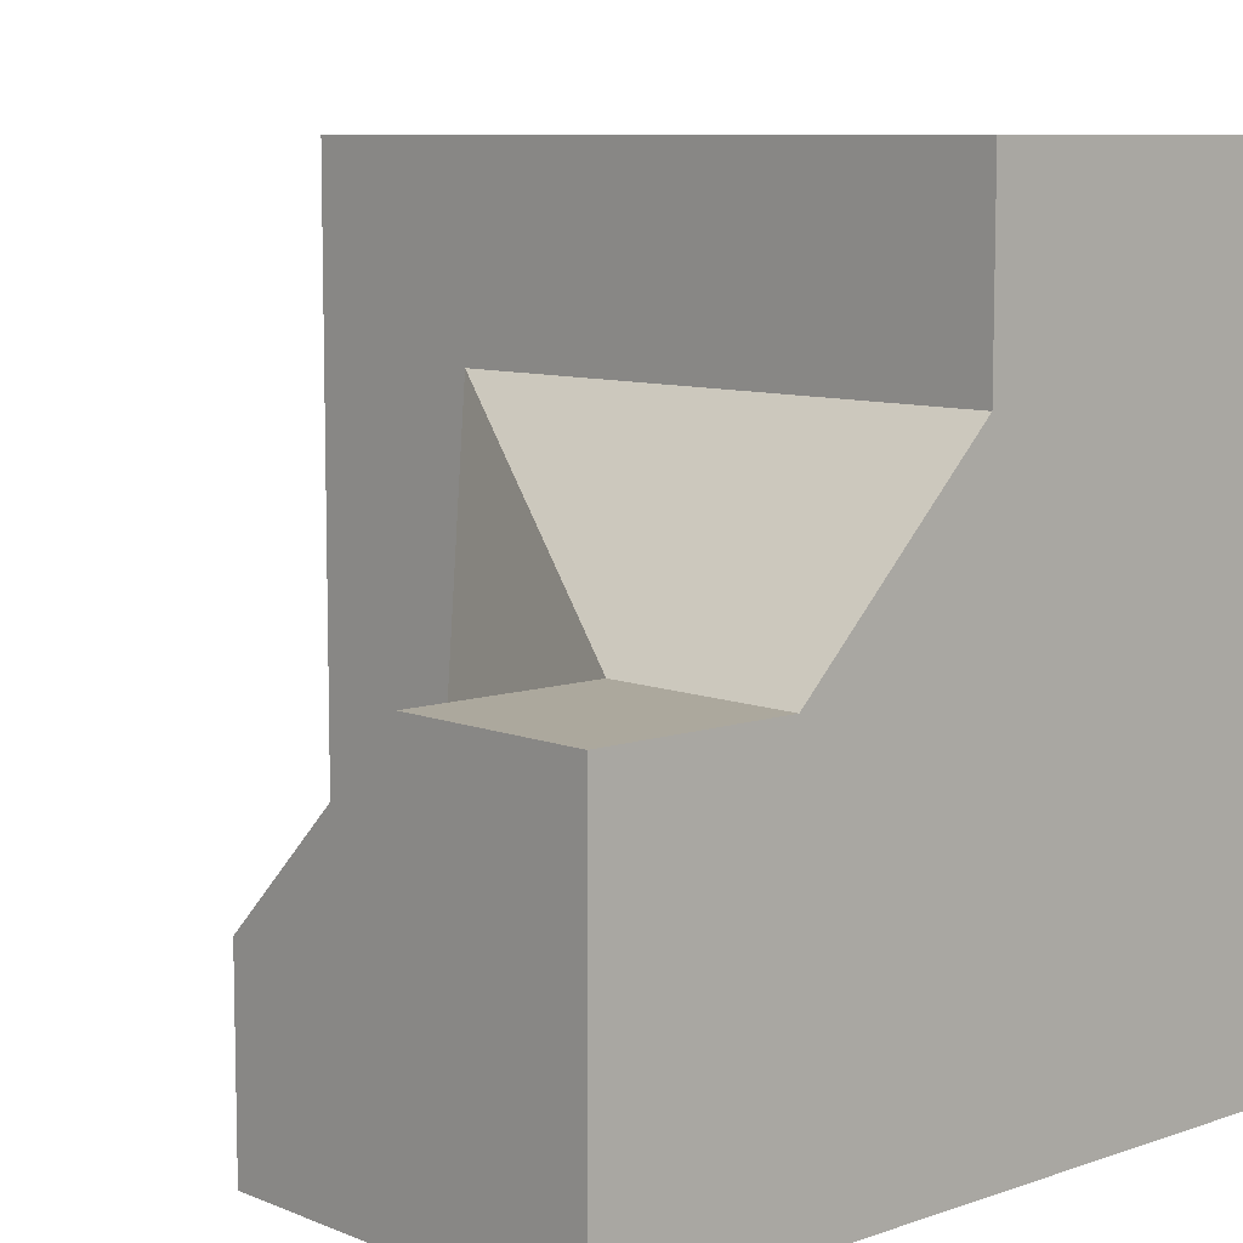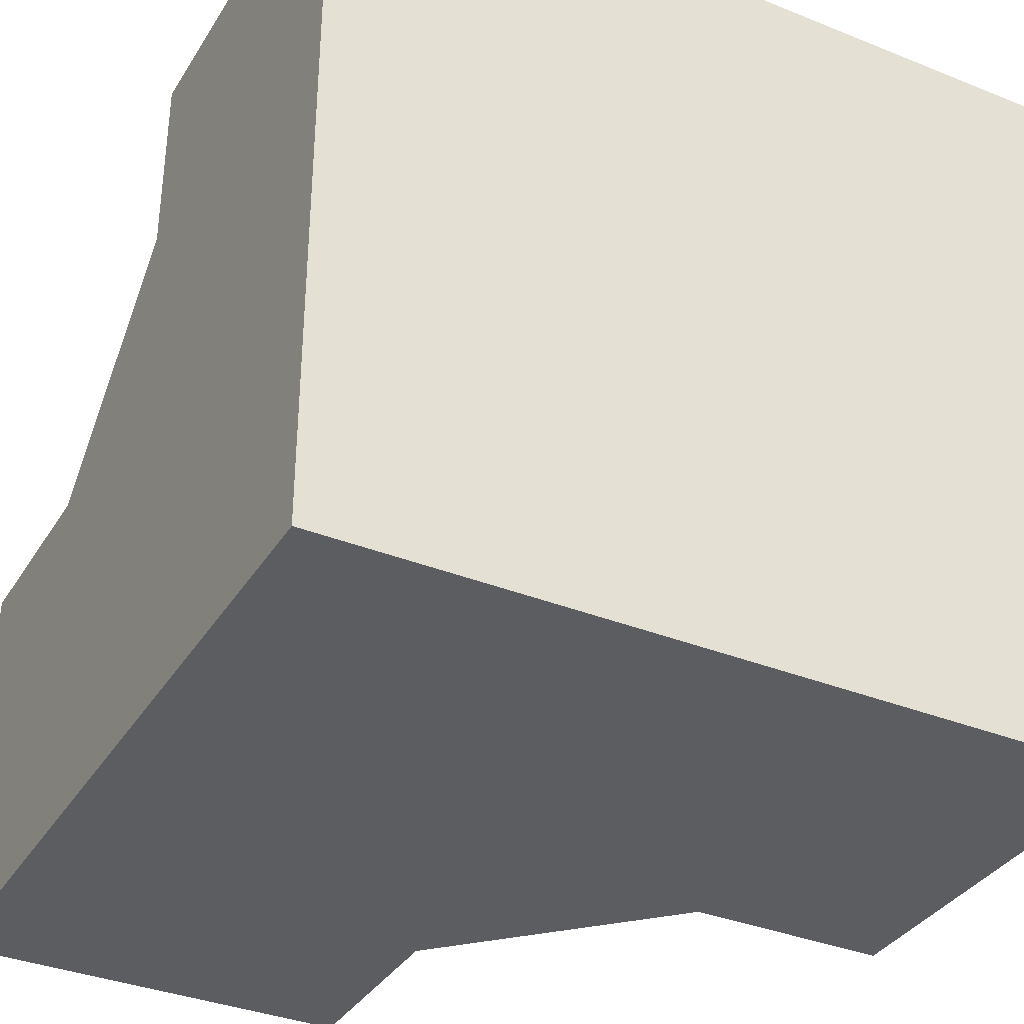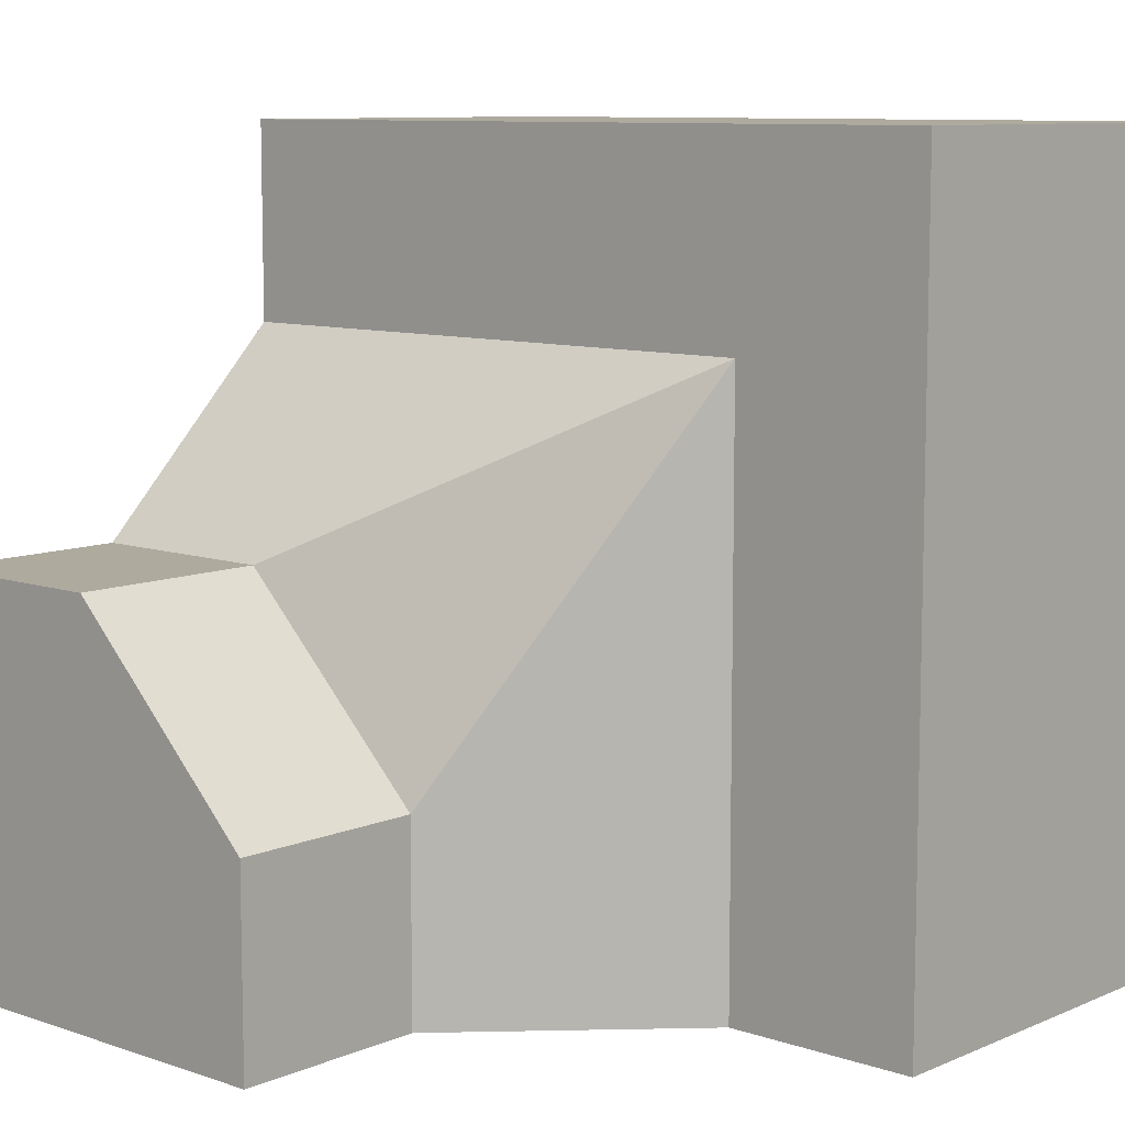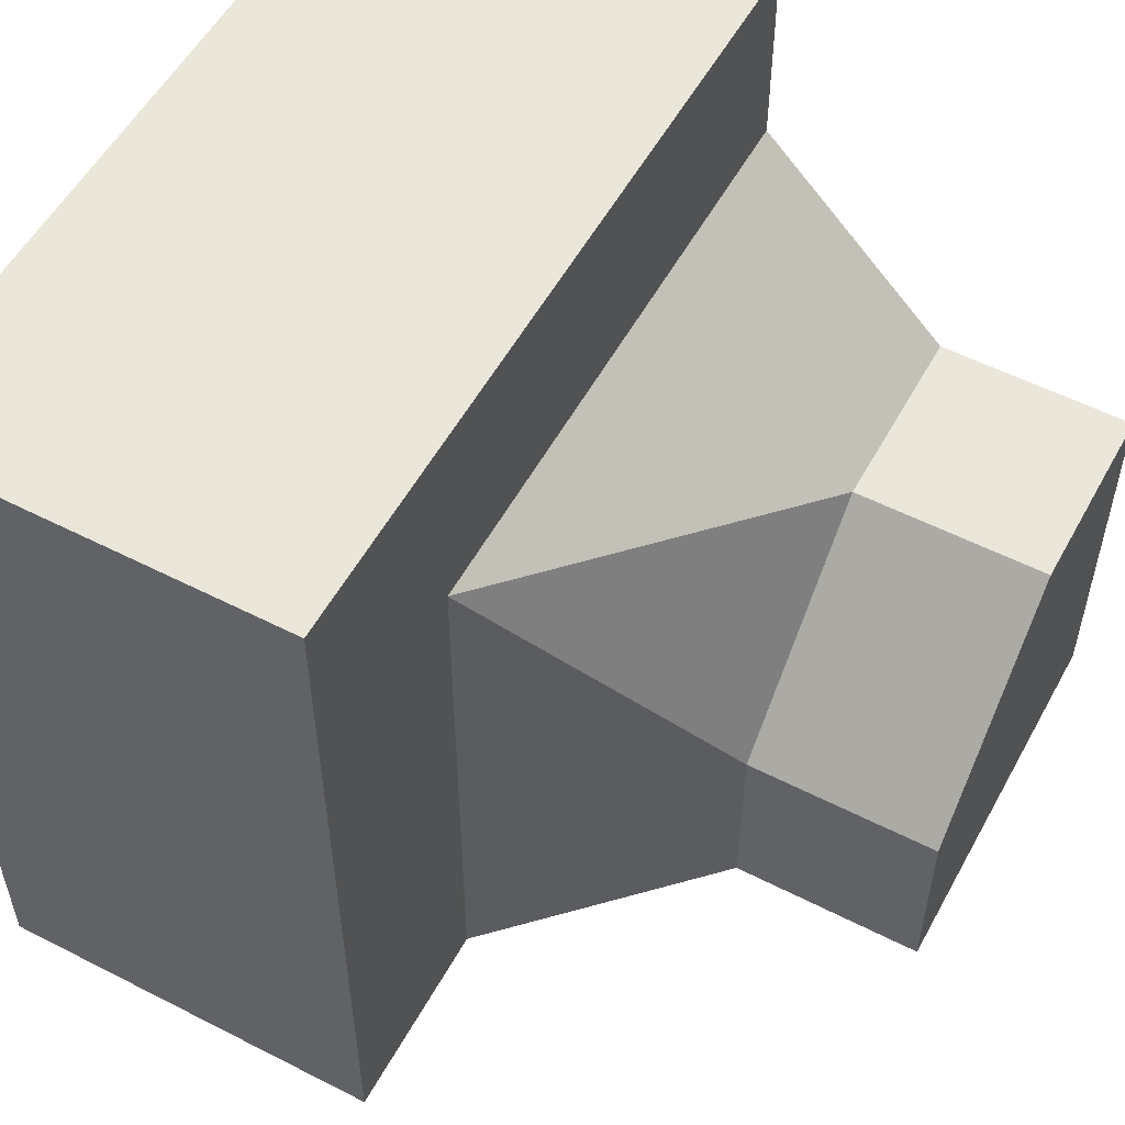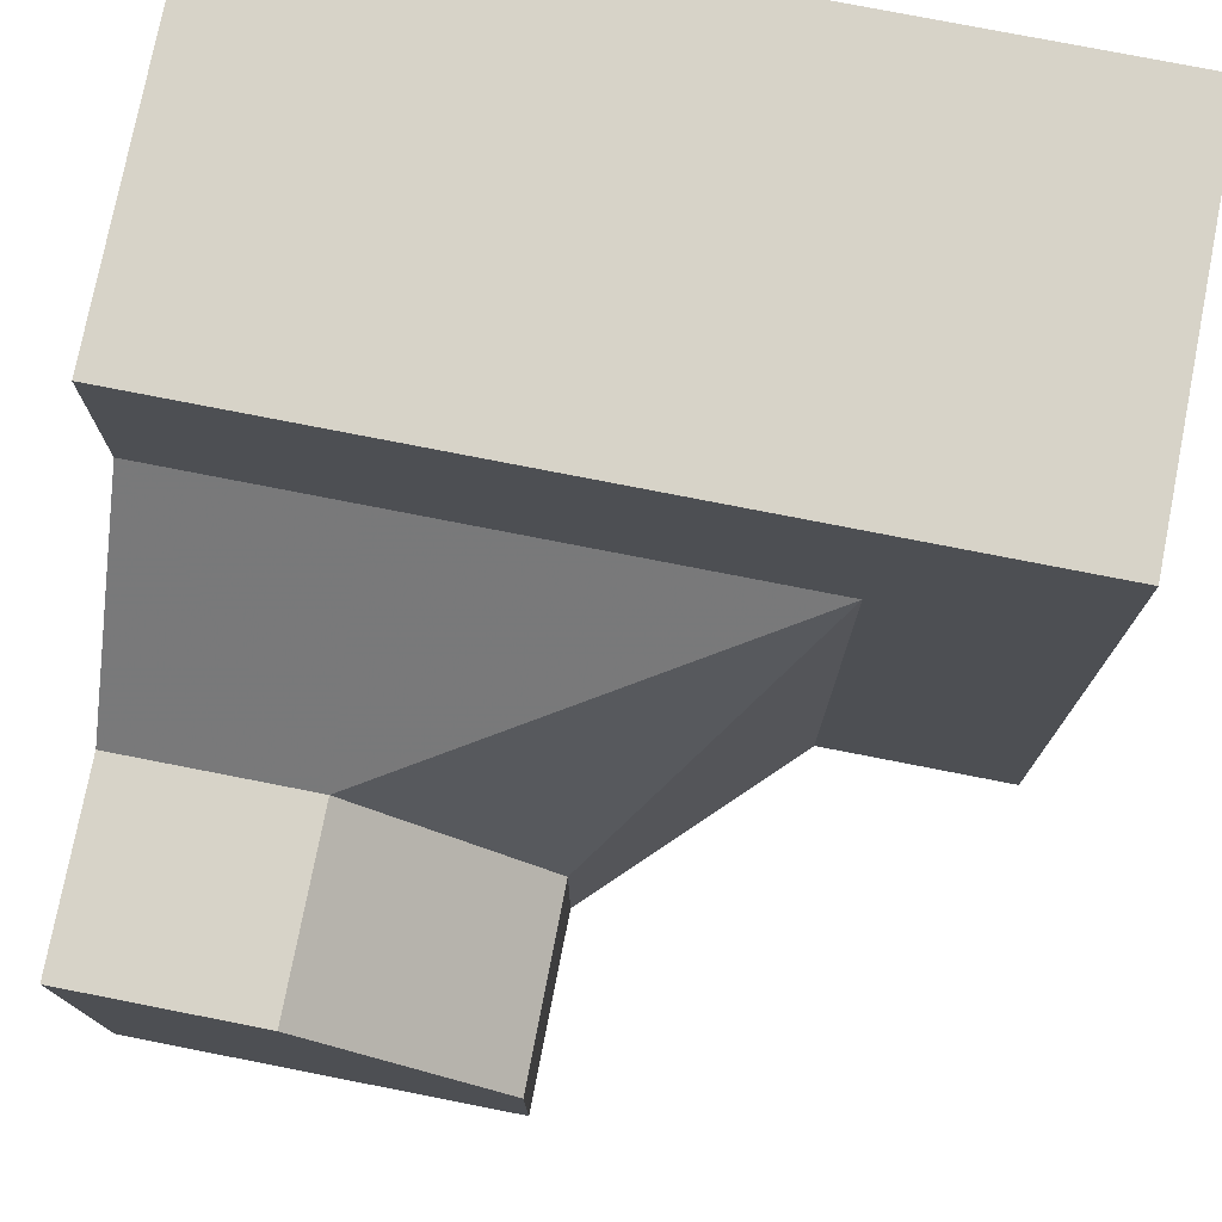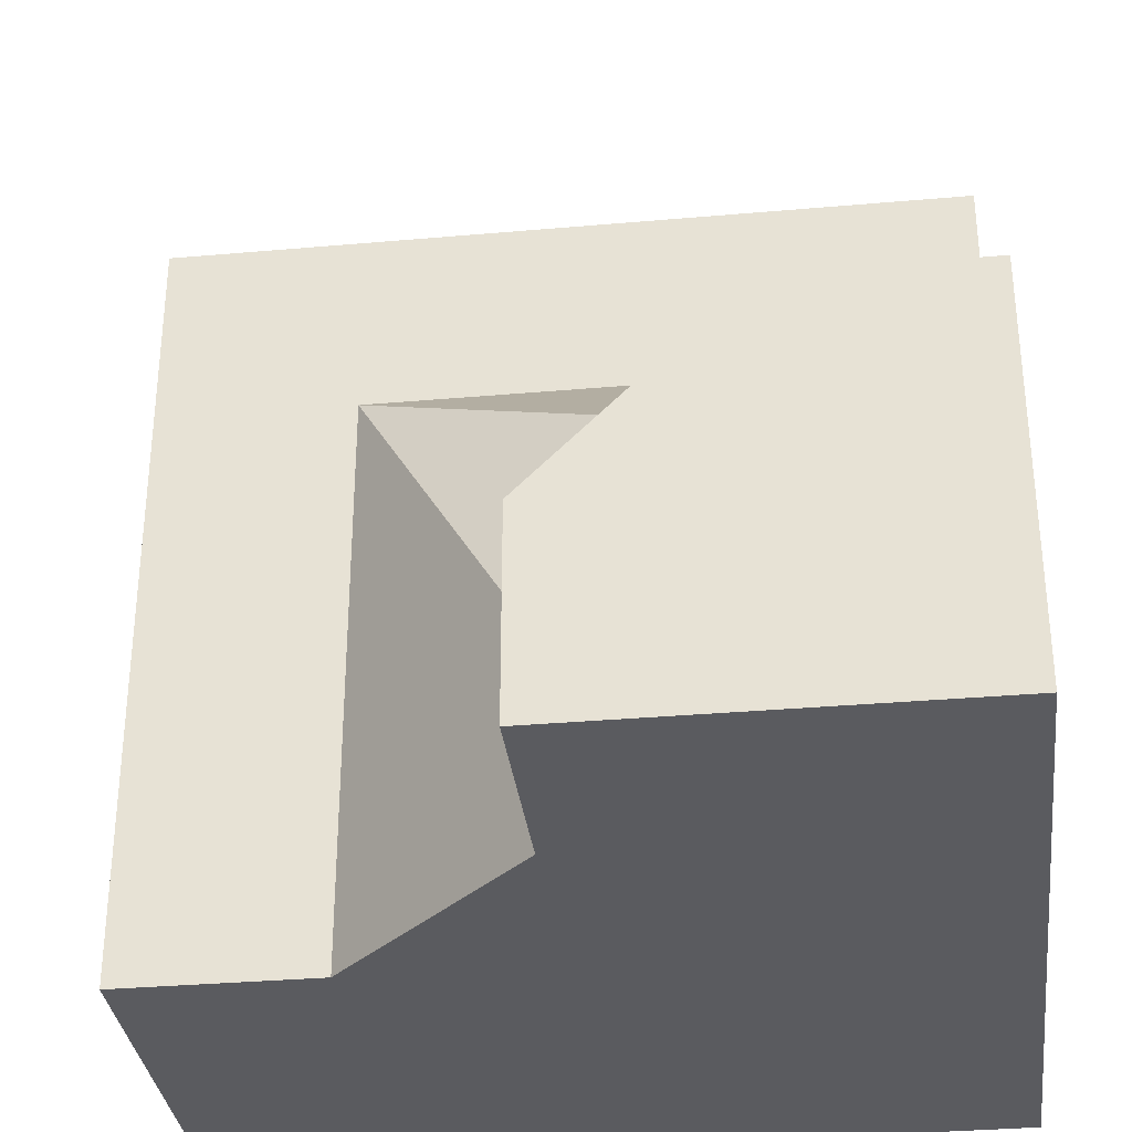
<metadata>
{"format":"obj","ext":"obj","renderer":"f3d","projection":"perspective","resolution":1024,"background":"white","views":[{"elev":8.6,"azim":137.3,"up":"+Y"},{"elev":-35.6,"azim":-117.9,"up":"+Y"},{"elev":9.2,"azim":131.9,"up":"+Z"},{"elev":54.7,"azim":28.4,"up":"+Y"},{"elev":76.6,"azim":101.1,"up":"+Z"},{"elev":-33.3,"azim":96.9,"up":"+Y"}]}
</metadata>
<code>
g
v -0.5 0.5 -0.5
v -0.5 -0.5 -0.5
v 0.5 -0.5 -0.5
v 0.5 0 -0.5
v 0.25 0 -0.5
v 0 0.25 -0.5
v 0 0.5 -0.5
v -0.5 0.5 0.5
v -0.5 -0.5 0.5
v 0.5 -0.5 0
v 0.5 -0.25 0
v 0.5 0 -0.25
v 0 -0.25 0.5
v 0 -0.5 0.5
v 0 0.5 0.5
v 0 0.25 0.5
v 0 -0.5 0.25
v 0.25 -0.5 0
v 0 0.5 0.25
v 0 0.5 -0.25
v 0 0.25 0.25
v 0.25 -0.25 0
v 0 -0.25 0.25
v 0 0.25 -0.25
v 0.25 0 -0.25
g tile_087
f 3 5 4
f 2 8 1
f 11 4 12
f 9 15 8
f 9 17 14
f 8 7 1
f 21 23 22
f 21 25 24
f 21 22 25
f 15 21 19
f 23 16 13
f 20 21 24
f 13 17 23
f 22 17 18
f 20 6 7
f 5 24 25
f 10 22 18
f 25 11 12
f 12 5 25
f 5 12 4
f 11 25 22
f 22 10 11
f 24 5 6
f 6 20 24
f 17 22 23
f 17 13 14
f 21 20 19
f 16 23 21
f 21 15 16
f 19 20 15
f 15 20 8
f 8 20 7
f 2 3 9
f 9 3 17
f 17 3 18
f 18 3 10
f 13 16 14
f 14 16 9
f 9 16 15
f 3 4 10
f 10 4 11
f 8 2 9
f 1 7 2
f 2 7 6
f 2 6 3
f 3 6 5

</code>
